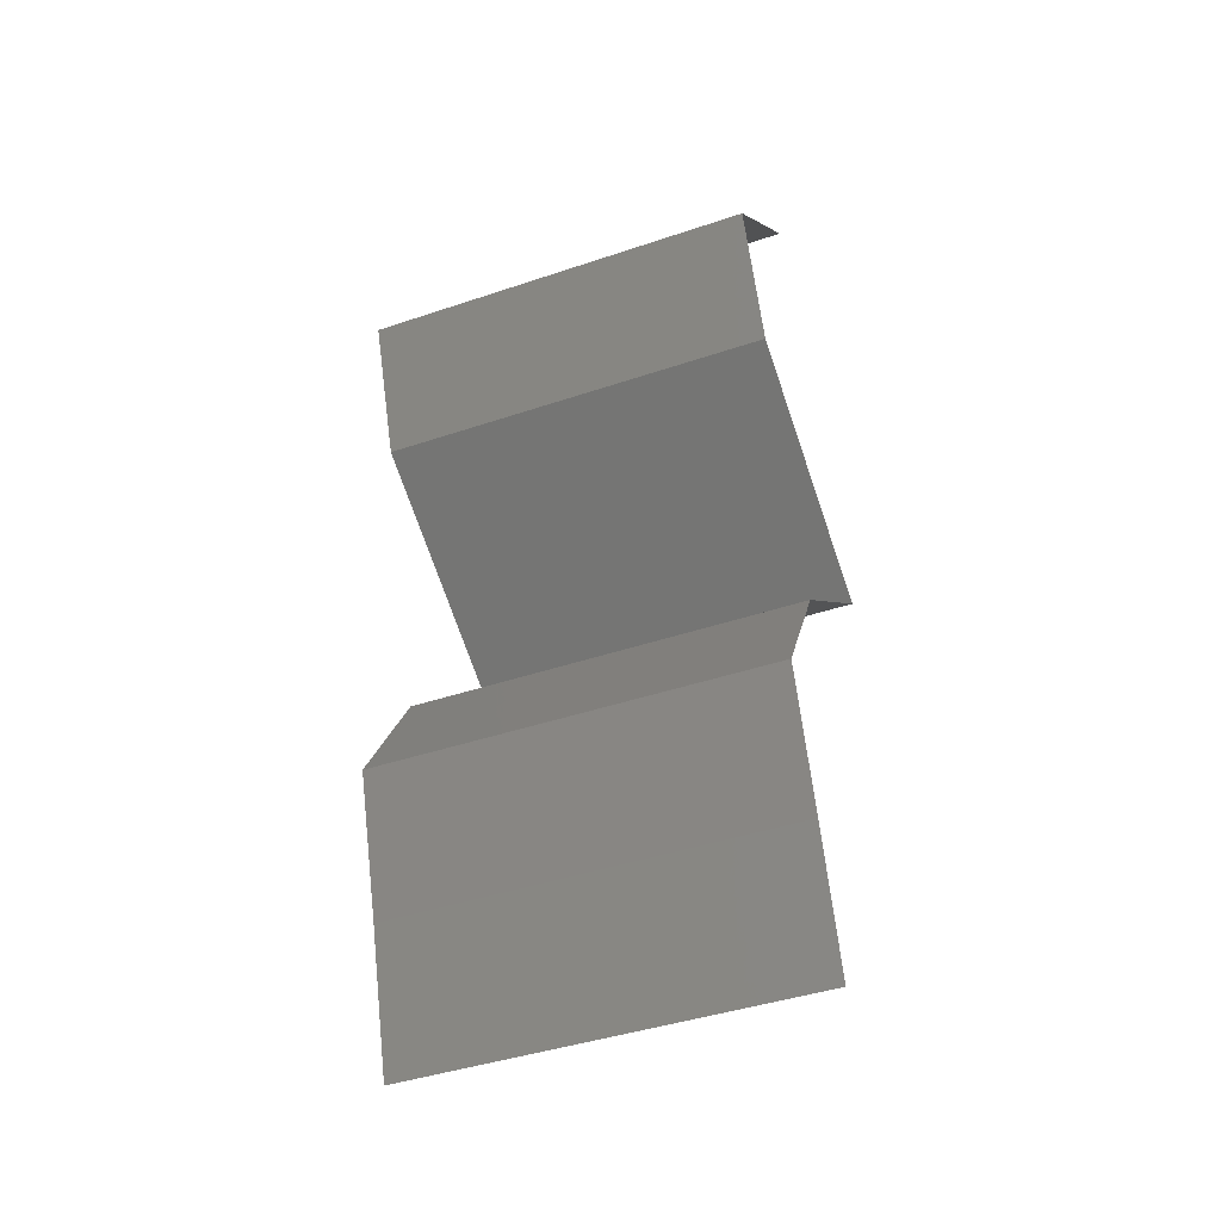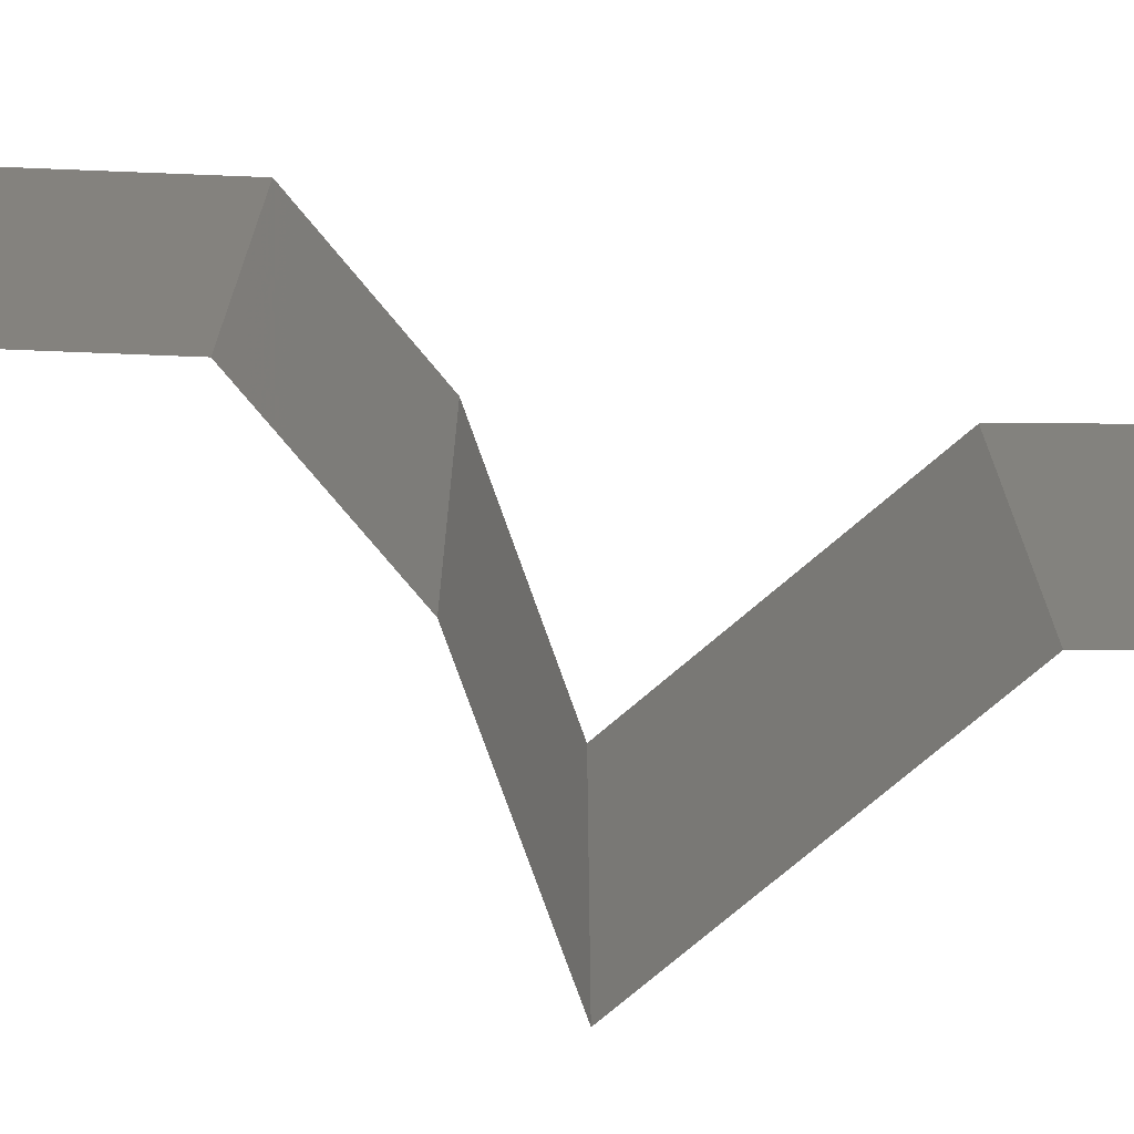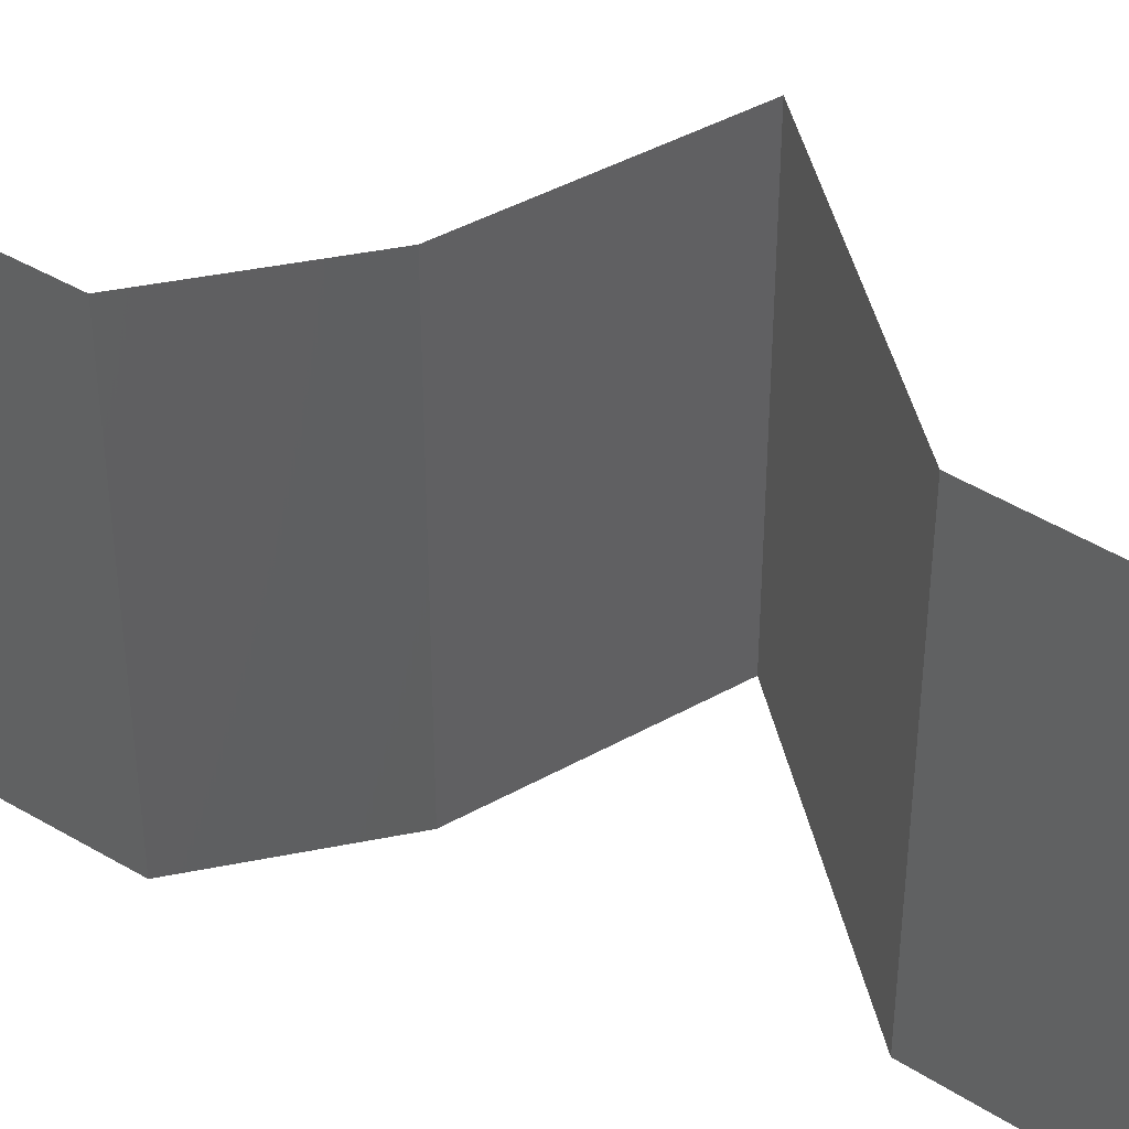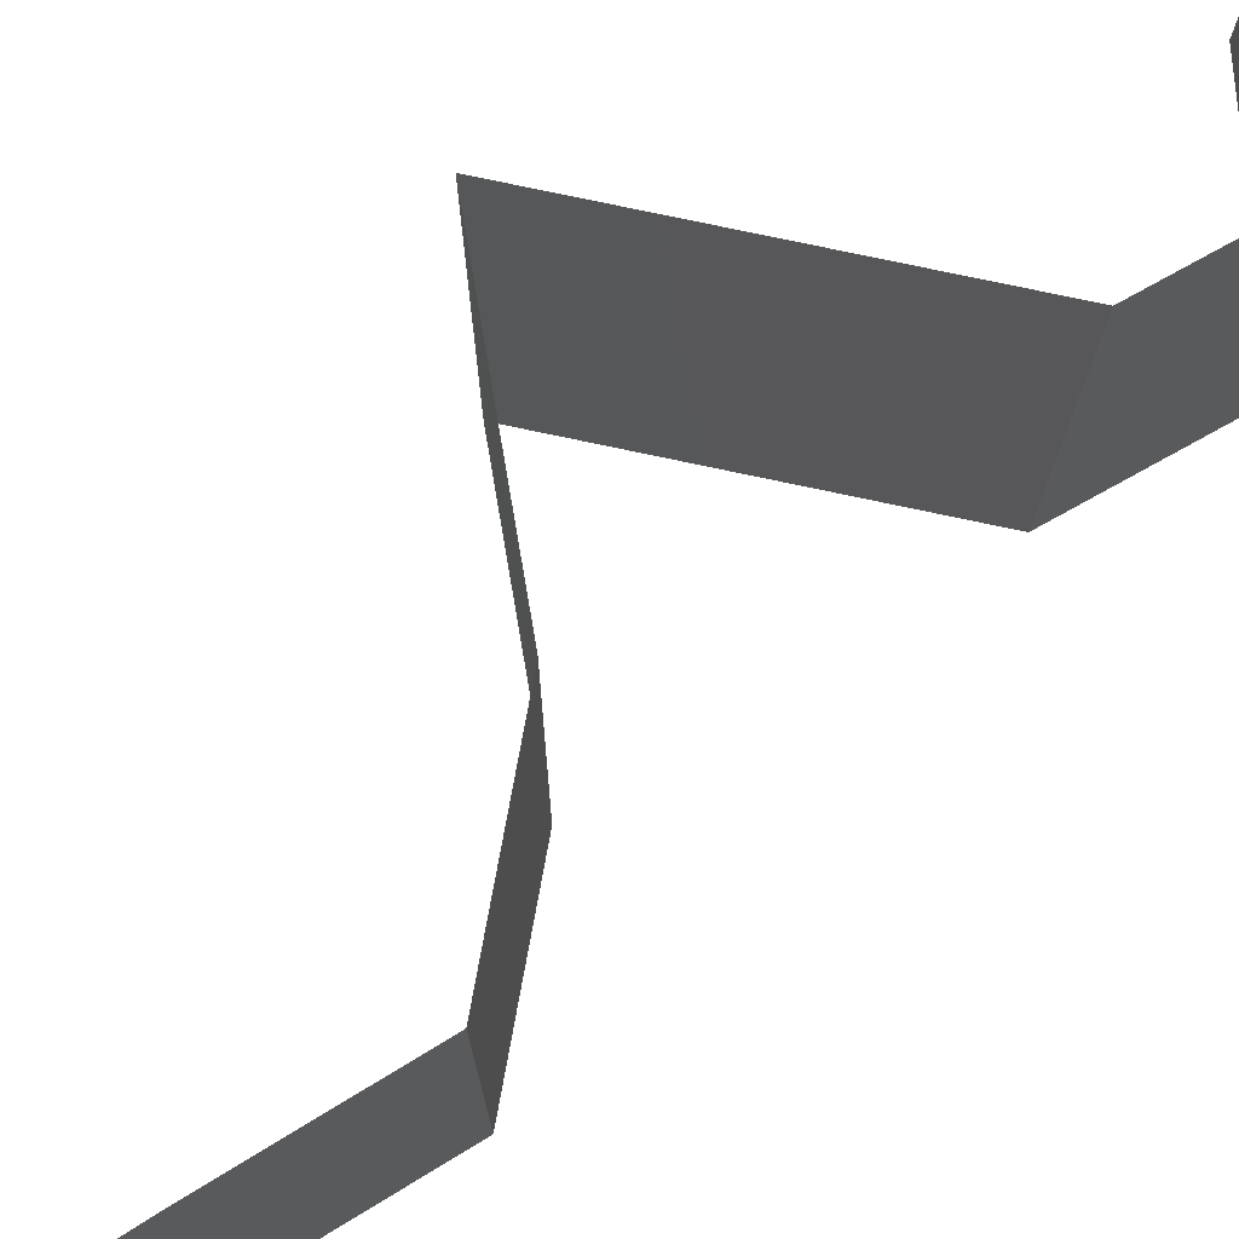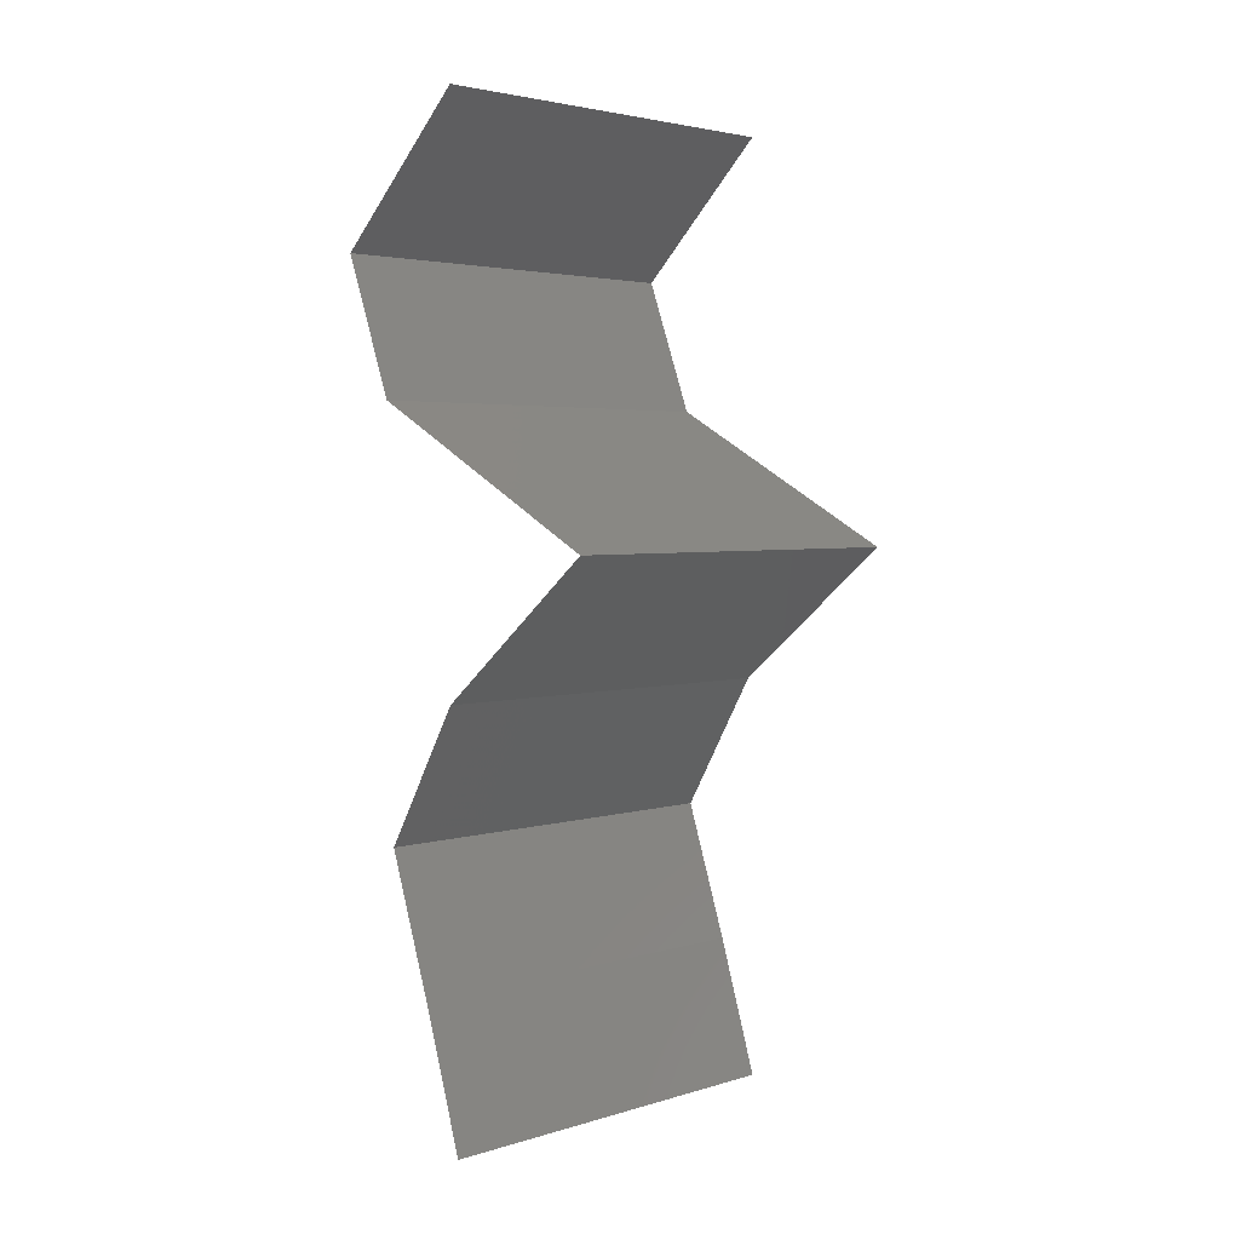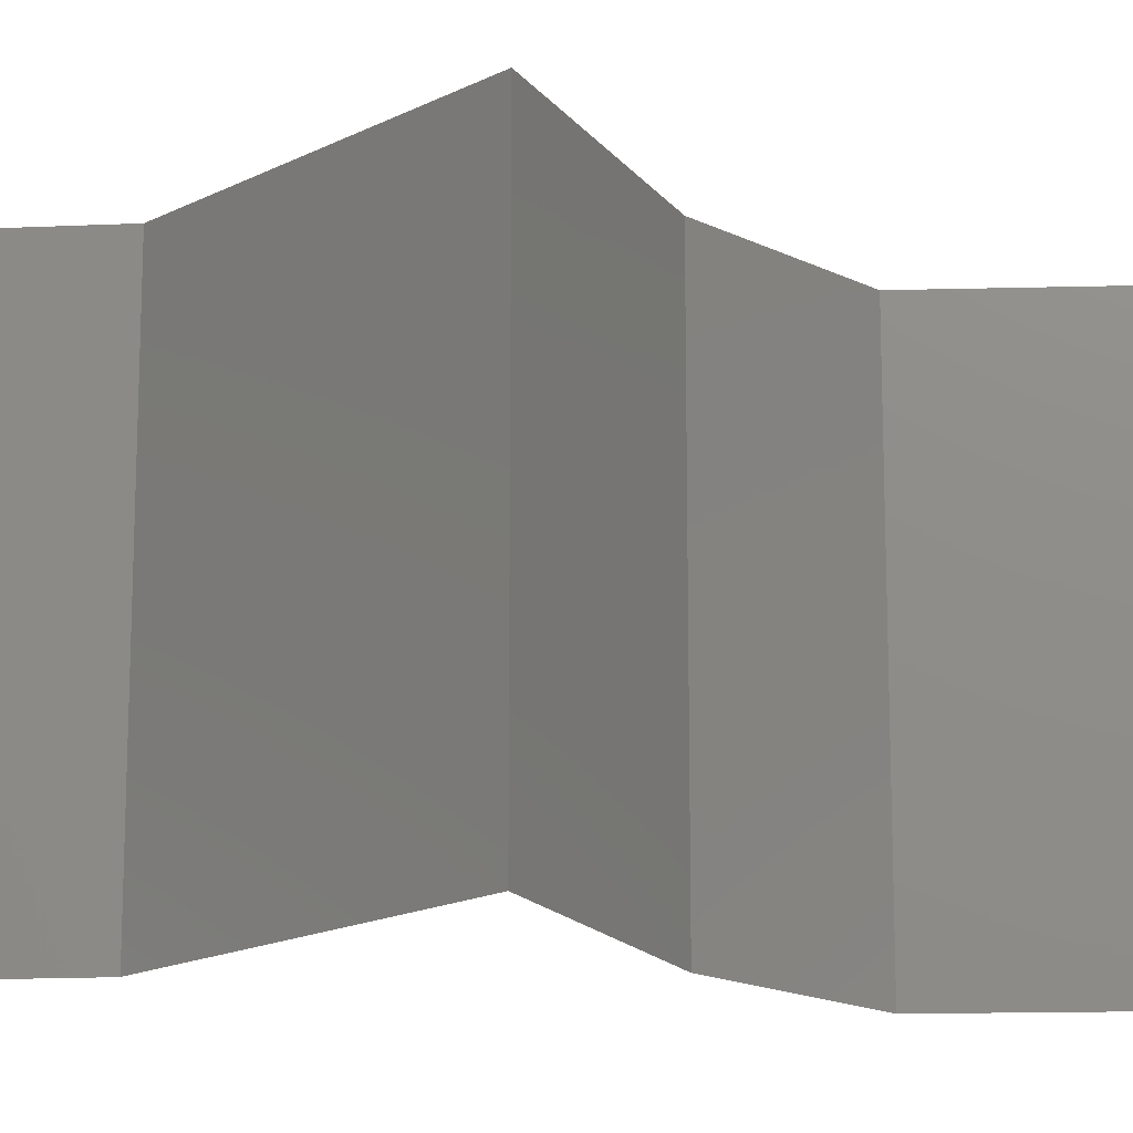
<metadata>
{"format":"stl","ext":"stl","renderer":"f3d","projection":"perspective","resolution":1024,"background":"white","views":[{"elev":-42.7,"azim":111.9,"up":"+Y"},{"elev":-73.2,"azim":69.5,"up":"+Z"},{"elev":43.1,"azim":106.7,"up":"+Z"},{"elev":77.4,"azim":40.6,"up":"+Z"},{"elev":3.3,"azim":-135.8,"up":"+Y"},{"elev":-16.6,"azim":-105.2,"up":"+Z"}]}
</metadata>
<code>
# stl→obj: 43 verts, 64 faces
v 0.03458 0.05402 0.02
v 0.03458 0.05402 0.01
v 0.03803 0.05064 0.015
v 0.04149 0.04726 0
v 0.04149 0.04726 0.01
v 0.03803 0.05064 0.005
v 0.03458 0.05402 0
v 0.04149 0.04726 0.02
v 0.03897 0.04051 0
v 0.04023 0.04389 0.005
v 0.03897 0.04051 0.02
v 0.04023 0.04389 0.015
v 0.03897 0.04051 0.01
v 0.03464 0.03815 0.015
v 0.02661 0.03376 0
v 0.02661 0.03376 0.01
v 0.03094 0.03612 0.005
v 0.03489 0.03828 0.005
v 0.02661 0.03376 0.02
v 0.03069 0.03599 0.015
v 0.03279 0.03714 0
v 0.03279 0.03714 0.02
v 0.03279 0.03714 0.01
v 0.03473 0.02701 0
v 0.03067 0.03038 0.005494
v 0.03473 0.02701 0.02
v 0.03067 0.03038 0.01448
v 0.03473 0.02701 0.01
v 0.0367 0.02363 0.015
v 0.03866 0.02026 0
v 0.03866 0.02026 0.01
v 0.0367 0.02363 0.005
v 0.03866 0.02026 0.02
v 0.03643 0.0135 0
v 0.03754 0.01688 0.005
v 0.03643 0.0135 0.01
v 0.03754 0.01688 0.015
v 0.03643 0.0135 0.02
v 0.03435 0.006752 0.01
v 0.03539 0.01013 0.005
v 0.03539 0.01013 0.015
v 0.03435 0.006752 0.02
v 0.03435 0.006752 0
f 1 2 3
f 4 5 6
f 2 7 6
f 5 8 3
f 7 4 6
f 2 5 3
f 8 1 3
f 5 2 6
f 4 9 10
f 11 8 12
f 5 13 12
f 13 5 10
f 5 4 10
f 8 5 12
f 9 13 10
f 13 11 12
f 11 13 14
f 15 16 17
f 13 9 18
f 16 19 20
f 21 15 17
f 22 11 14
f 9 21 18
f 19 22 20
f 22 14 20
f 21 17 18
f 20 14 23
f 18 17 23
f 16 20 23
f 17 16 23
f 14 13 23
f 13 18 23
f 15 24 25
f 26 19 27
f 27 16 25
f 28 27 25
f 19 16 27
f 24 28 25
f 16 15 25
f 28 26 27
f 26 28 29
f 30 31 32
f 28 24 32
f 31 33 29
f 28 31 29
f 31 28 32
f 24 30 32
f 33 26 29
f 30 34 35
f 31 36 37
f 38 33 37
f 36 31 35
f 31 30 35
f 33 31 37
f 34 36 35
f 36 38 37
f 39 36 40
f 36 39 41
f 42 38 41
f 34 43 40
f 36 34 40
f 38 36 41
f 43 39 40
f 39 42 41

</code>
